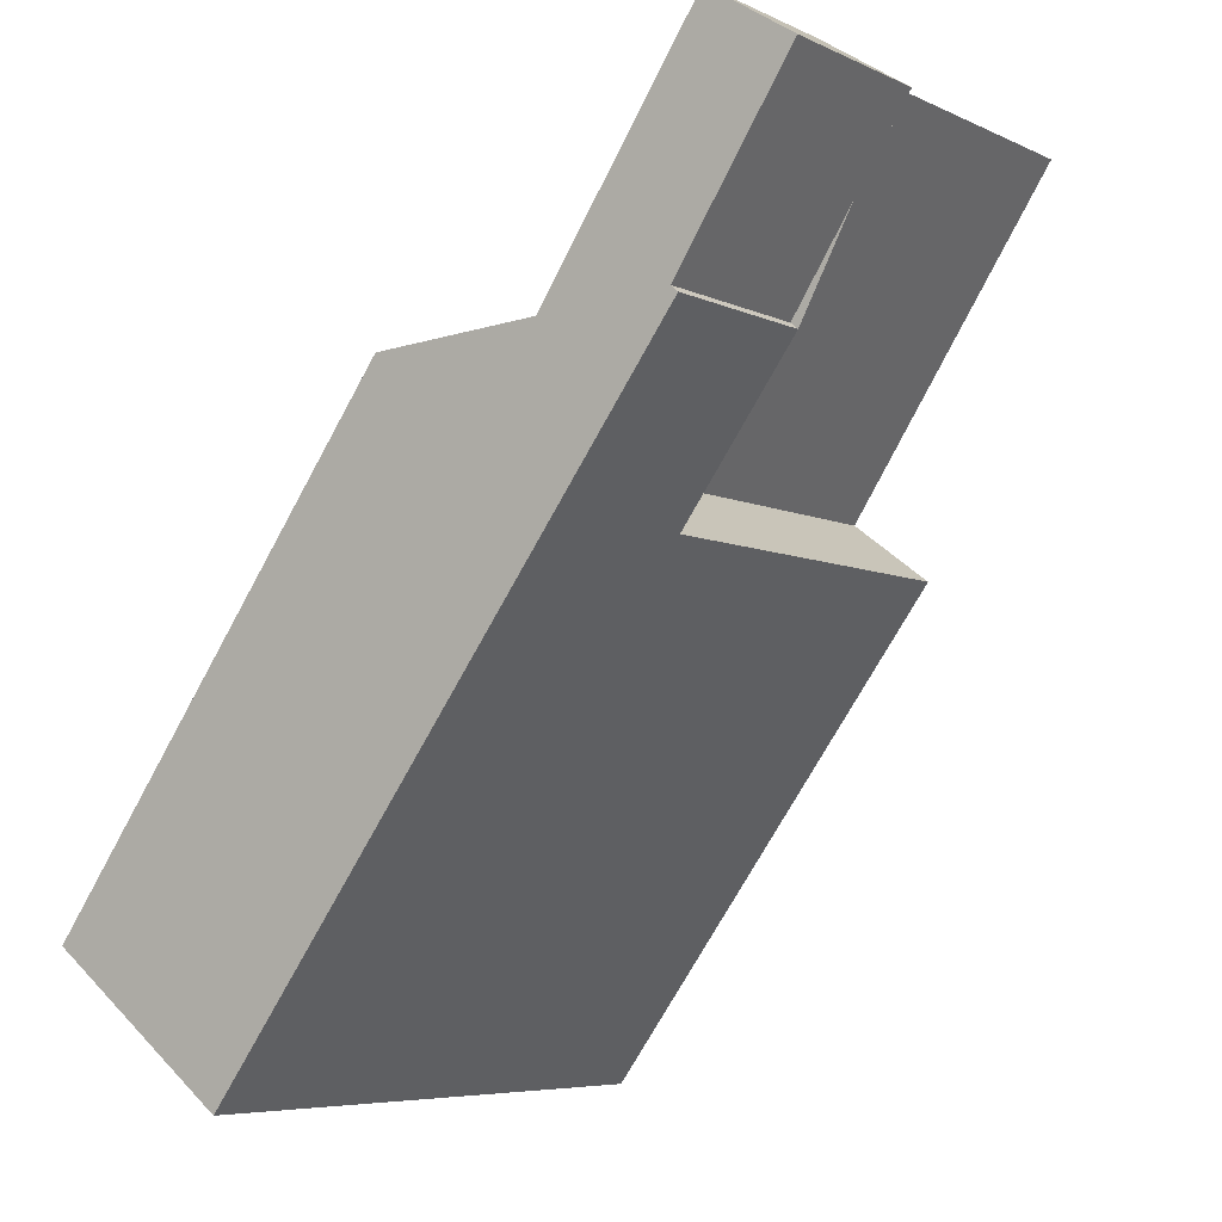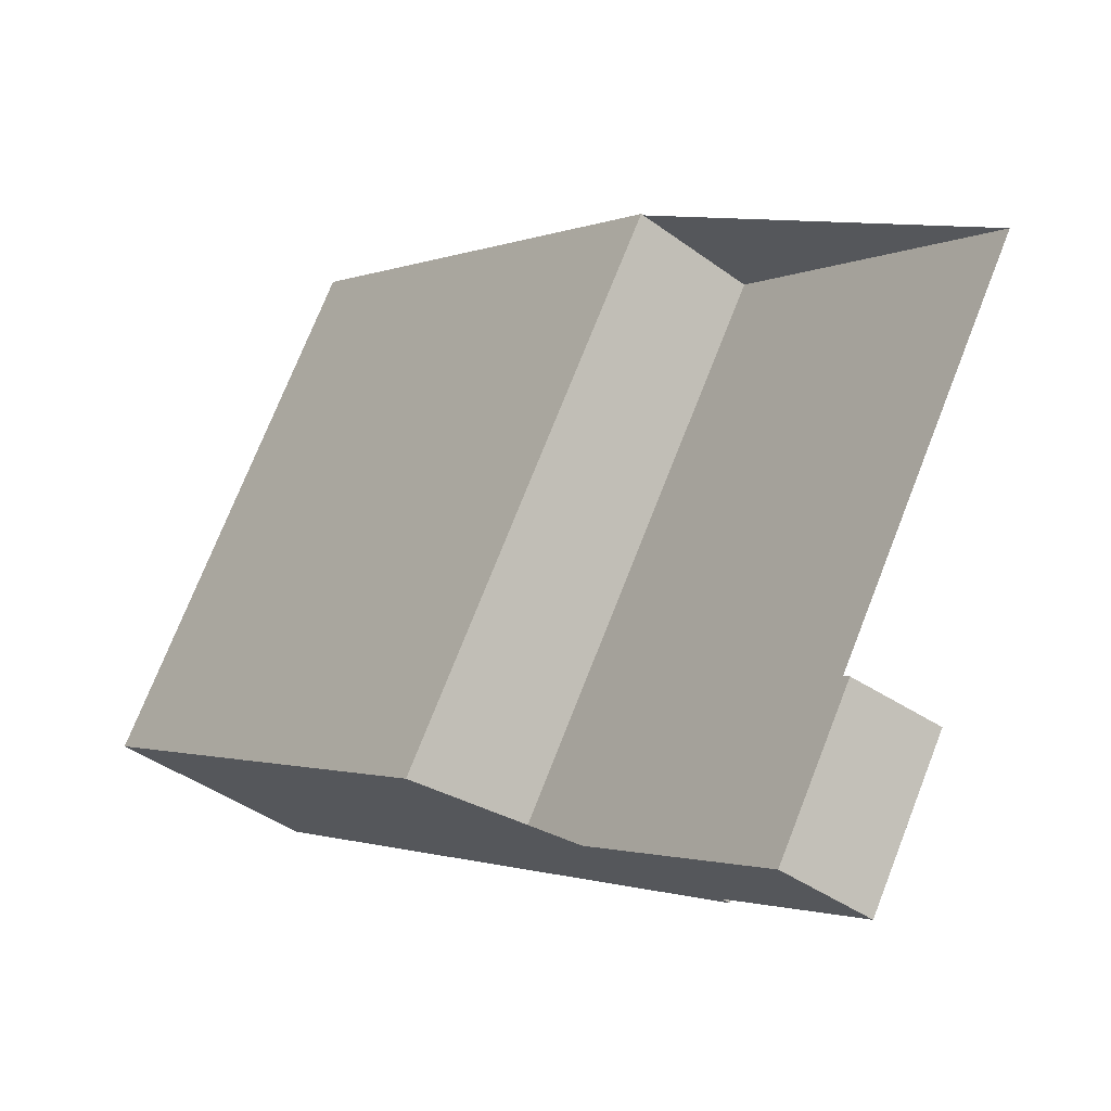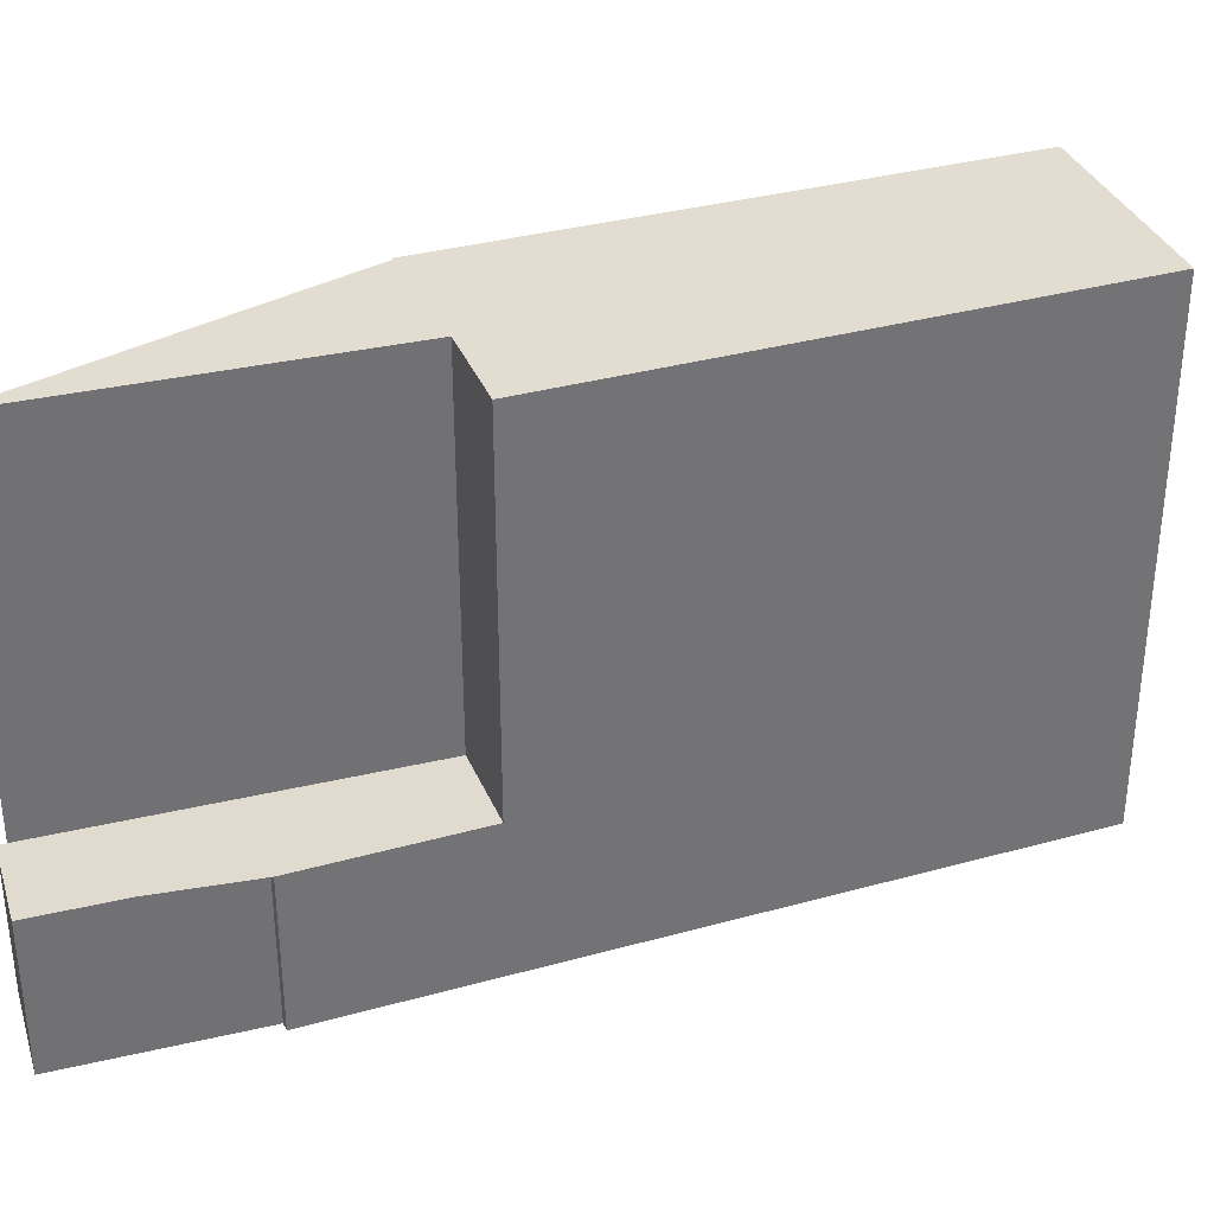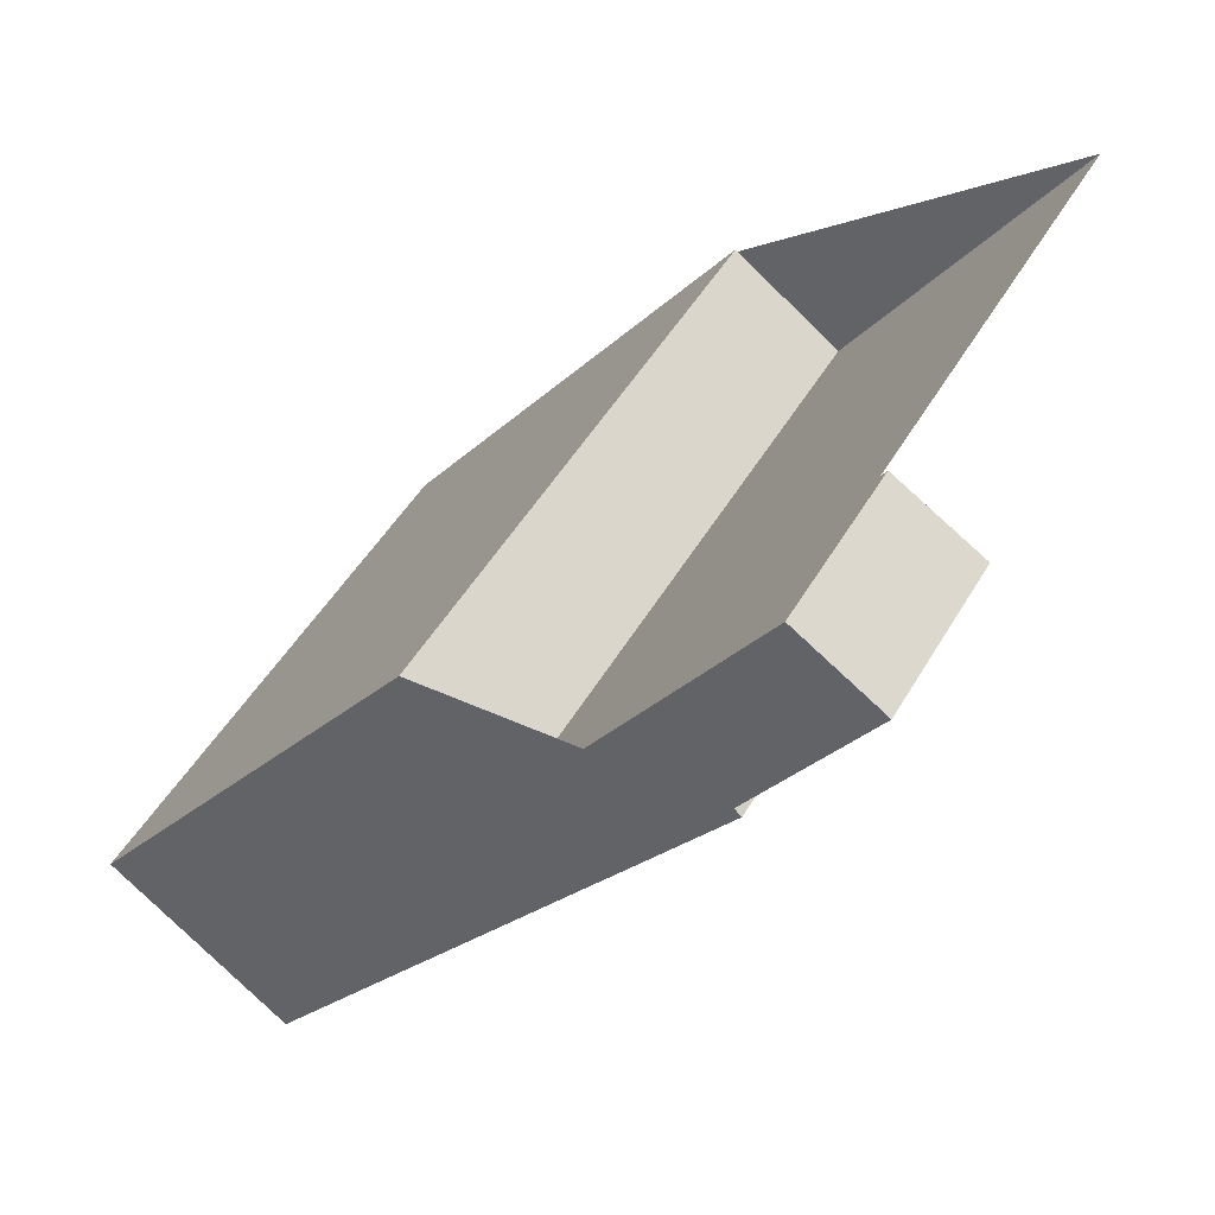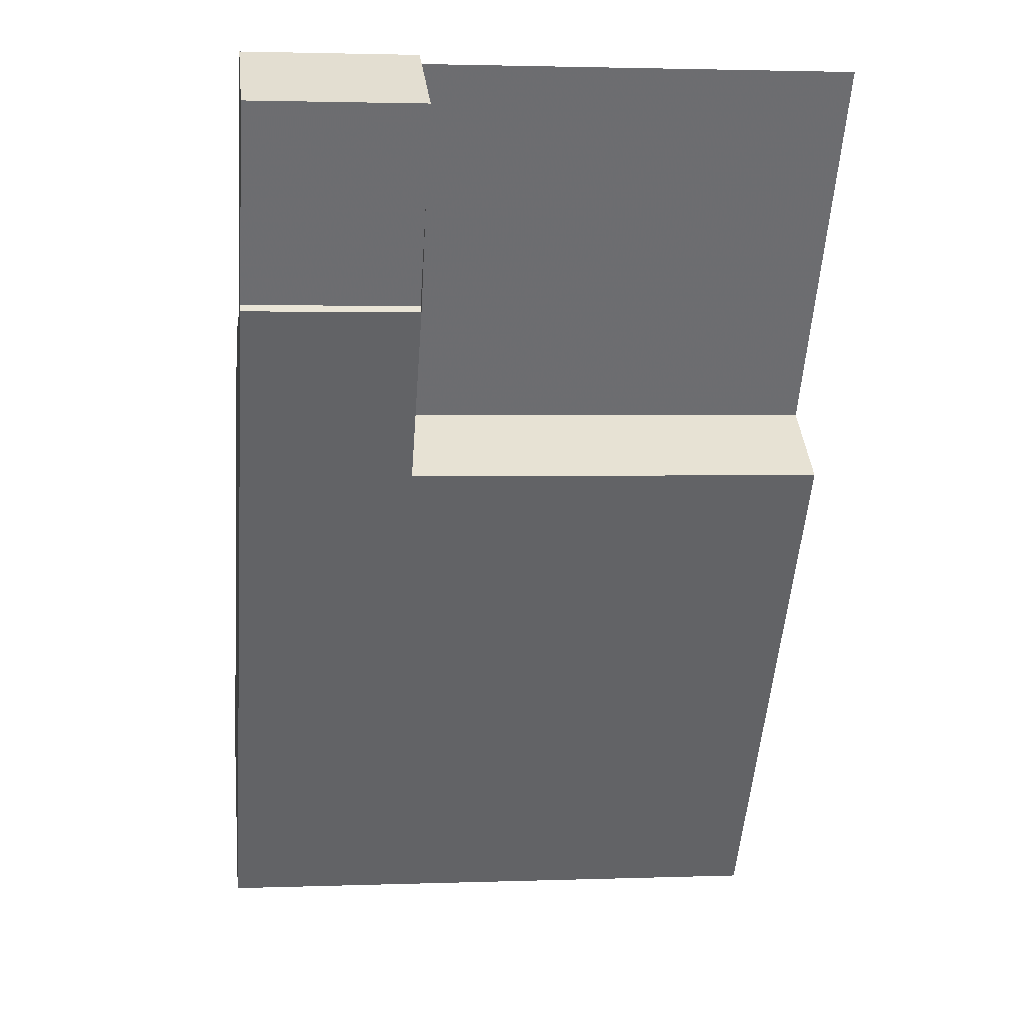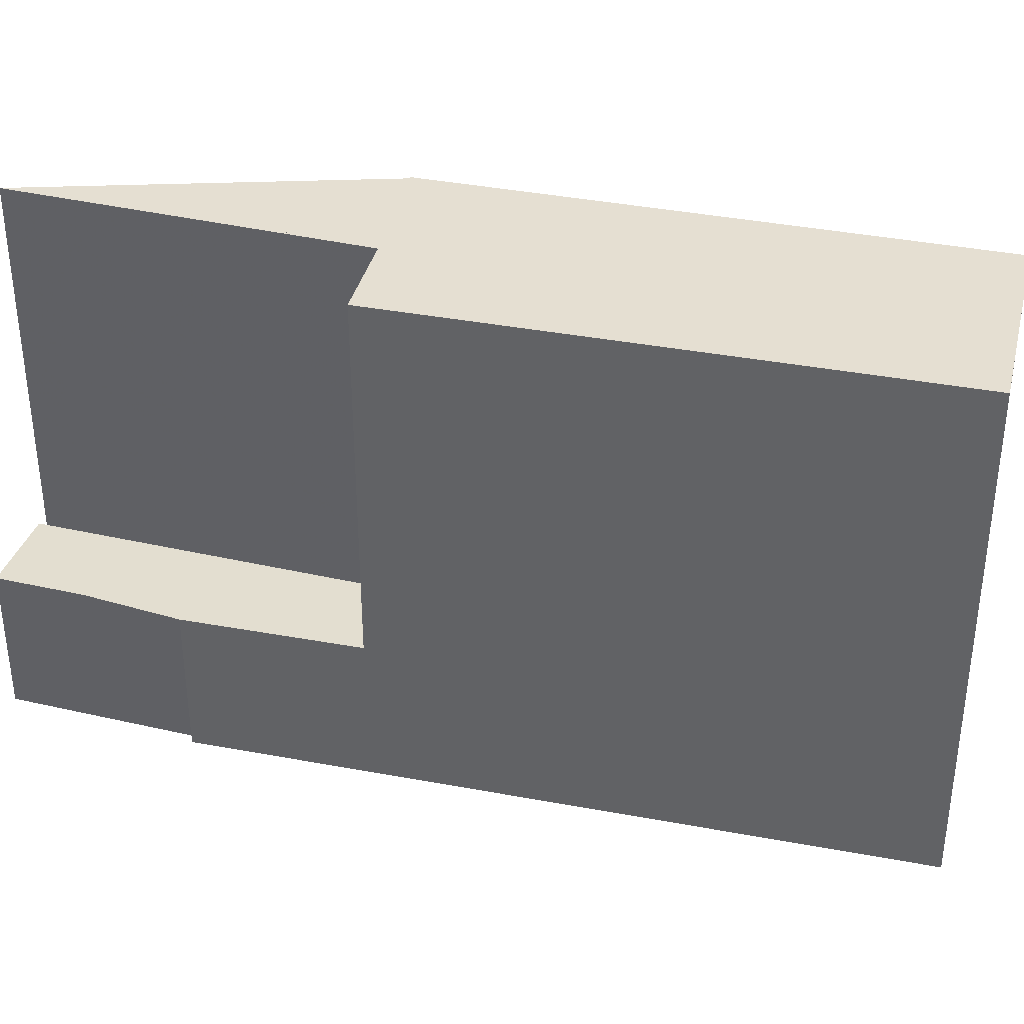
<metadata>
{"format":"obj","ext":"obj","renderer":"f3d","projection":"perspective","resolution":1024,"background":"white","views":[{"elev":-6.3,"azim":-143.7,"up":"+Y"},{"elev":73.9,"azim":-158.5,"up":"+Y"},{"elev":35.0,"azim":-73.6,"up":"+Z"},{"elev":48.5,"azim":-151.0,"up":"+Y"},{"elev":2.5,"azim":-97.3,"up":"+Y"},{"elev":37.1,"azim":-39.7,"up":"+Z"}]}
</metadata>
<code>
v -194 -513.8 8.811
v -192.3 -512.6 8.82
v -186.9 -520 8.798
v -189.7 -522.2 8.782
v -196.9 -512.5 2.572
v -196.8 -512.4 2.568
v -198.6 -509.7 2.554
v -197.3 -508.9 2.519
v -193.1 -517.5 8.795
v -192.2 -512.7 8.819
v -195 -514.8 8.804
v -195.1 -514.9 8.803
v -193.9 -513.9 8.81
v -197.2 -509 8.825
v -192.3 -512.6 8.819
v -192.2 -512.7 8.819
v -195.1 -514.9 8.803
v -197.2 -509 8.825
v -198.5 -509.7 2.551
v -195 -514.8 2.578
v -195.1 -514.9 2.582
v -197.7 -509.2 2.531
v -198.4 -509.7 2.551
v -198.5 -509.8 2.554
v -193.9 -513.9 2.547
v -197.2 -509 2.52
v -194.4 -514.3 2.56
v -198 -509.4 2.539
v -195.1 -514.9 2.582
v -197.2 -509 2.52
v -195 -514.8 2.578
v -195 -514.8 8.804
v -193.9 -513.9 2.547
v -193.9 -513.9 8.81
v -193.9 -513.9 2.547
v -188.9 -521.5 8.786
v -193.9 -513.9 8.81
v -186.9 -520 8.798
v -194.4 -514.3 2.56
v -194.4 -514.3 8.807
v -194.4 -514.3 8.807
v -198 -509.4 2.539
v -188.9 -521.6 8.786
v -186.9 -520 8.798
v -188.9 -521.5 8.786
v -188.9 -521.6 8.786
v -186.9 -520 8.798
v -189.7 -522.1 8.782
v -187.1 -519.8 8.798
v -189 -521.3 8.787
v -189.1 -521.3 8.787
v -187 -519.8 8.798
v -189.9 -521.9 8.782
v -192.3 -512.6 8.819
v -194 -513.8 8.811
v -194 -513.8 0
v -192.3 -512.6 0
v -192.2 -512.7 8.819
v -192.3 -512.6 8.82
v -192.3 -512.6 -1.776e-15
v -192.2 -512.7 0
v -186.9 -520 8.798
v -186.9 -520 8.798
v -186.9 -520 0
v -186.9 -520 0
v -189.7 -522.1 8.782
v -189.7 -522.2 8.782
v -189.7 -522.2 1.776e-15
v -189.7 -522.1 0
v -196.8 -512.4 2.568
v -196.9 -512.5 2.572
v -196.9 -512.5 0
v -196.8 -512.4 0
v -198.5 -509.8 2.554
v -196.8 -512.4 2.568
v -196.8 -512.4 0
v -198.5 -509.8 0
v -198.5 -509.7 2.551
v -198.6 -509.7 2.554
v -198.6 -509.7 0
v -198.5 -509.7 0
v -197.2 -509 2.52
v -197.3 -508.9 2.519
v -197.3 -508.9 0
v -197.2 -509 0
v -195.1 -514.9 8.803
v -193.1 -517.5 8.795
v -193.1 -517.5 0
v -195.1 -514.9 0
v -187 -519.8 8.798
v -192.2 -512.7 8.819
v -192.2 -512.7 0
v -187 -519.8 -1.776e-15
v -194 -513.8 8.811
v -197.2 -509 8.825
v -197.2 -509 0
v -194 -513.8 0
v -192.3 -512.6 8.82
v -192.3 -512.6 8.819
v -192.3 -512.6 0
v -192.3 -512.6 -1.776e-15
v -198 -509.4 2.539
v -198.5 -509.7 2.551
v -198.5 -509.7 0
v -198 -509.4 0
v -196.9 -512.5 2.572
v -195.1 -514.9 2.582
v -195.1 -514.9 0
v -196.9 -512.5 0
v -197.3 -508.9 2.519
v -197.7 -509.2 2.531
v -197.7 -509.2 0
v -197.3 -508.9 0
v -198.6 -509.7 2.554
v -198.5 -509.8 2.554
v -198.5 -509.8 0
v -198.6 -509.7 0
v -188.9 -521.6 8.786
v -188.9 -521.5 8.786
v -188.9 -521.5 0
v -188.9 -521.6 0
v -188.9 -521.5 8.786
v -186.9 -520 8.798
v -186.9 -520 0
v -188.9 -521.5 0
v -197.7 -509.2 2.531
v -198 -509.4 2.539
v -198 -509.4 0
v -197.7 -509.2 0
v -189.7 -522.2 8.782
v -188.9 -521.6 8.786
v -188.9 -521.6 0
v -189.7 -522.2 1.776e-15
v -186.9 -520 8.798
v -186.9 -520 8.798
v -186.9 -520 0
v -186.9 -520 0
v -189.9 -521.9 8.782
v -189.7 -522.1 8.782
v -189.7 -522.1 0
v -189.9 -521.9 -1.776e-15
v -186.9 -520 8.798
v -187 -519.8 8.798
v -187 -519.8 -1.776e-15
v -186.9 -520 0
v -193.1 -517.5 8.795
v -189.9 -521.9 8.782
v -189.9 -521.9 -1.776e-15
v -193.1 -517.5 0
v -196.9 -512.5 0
v -196.8 -512.4 0
v -198.6 -509.7 0
v -197.3 -508.9 0
v -194 -513.8 0
v -192.3 -512.6 0
v -186.9 -520 0
v -189.7 -522.2 0
f 24 7 19 23
f 50 13 16 49
f 11 9 12
f 16 13 14 1 15
f 15 2 10 16
f 42 22 28
f 23 20 21 5 6 24
f 28 22 8 26 25 27
f 27 20 23 28
f 39 31 32 41
f 31 29 17 32
f 33 30 18 34
f 51 40 13 50
f 49 16 10 52
f 28 23 19 42
f 41 37 35 39
f 53 9 11 40 51
f 44 38 36 45
f 45 36 43 46
f 47 3 38 44
f 46 43 4 48
f 49 44 45 50
f 50 45 46 51
f 52 47 44 49
f 51 46 48 53
f 55 56 57 54
f 59 60 61 58
f 63 64 65 62
f 67 68 69 66
f 71 72 73 70
f 75 76 77 74
f 79 80 81 78
f 83 84 85 82
f 87 88 89 86
f 91 92 93 90
f 95 96 97 94
f 99 100 101 98
f 103 104 105 102
f 107 108 109 106
f 111 112 113 110
f 115 116 117 114
f 119 120 121 118
f 123 124 125 122
f 127 128 129 126
f 131 132 133 130
f 135 136 137 134
f 139 140 141 138
f 143 144 145 142
f 147 148 149 146
f 151 152 153 154 155 156 157 150

</code>
